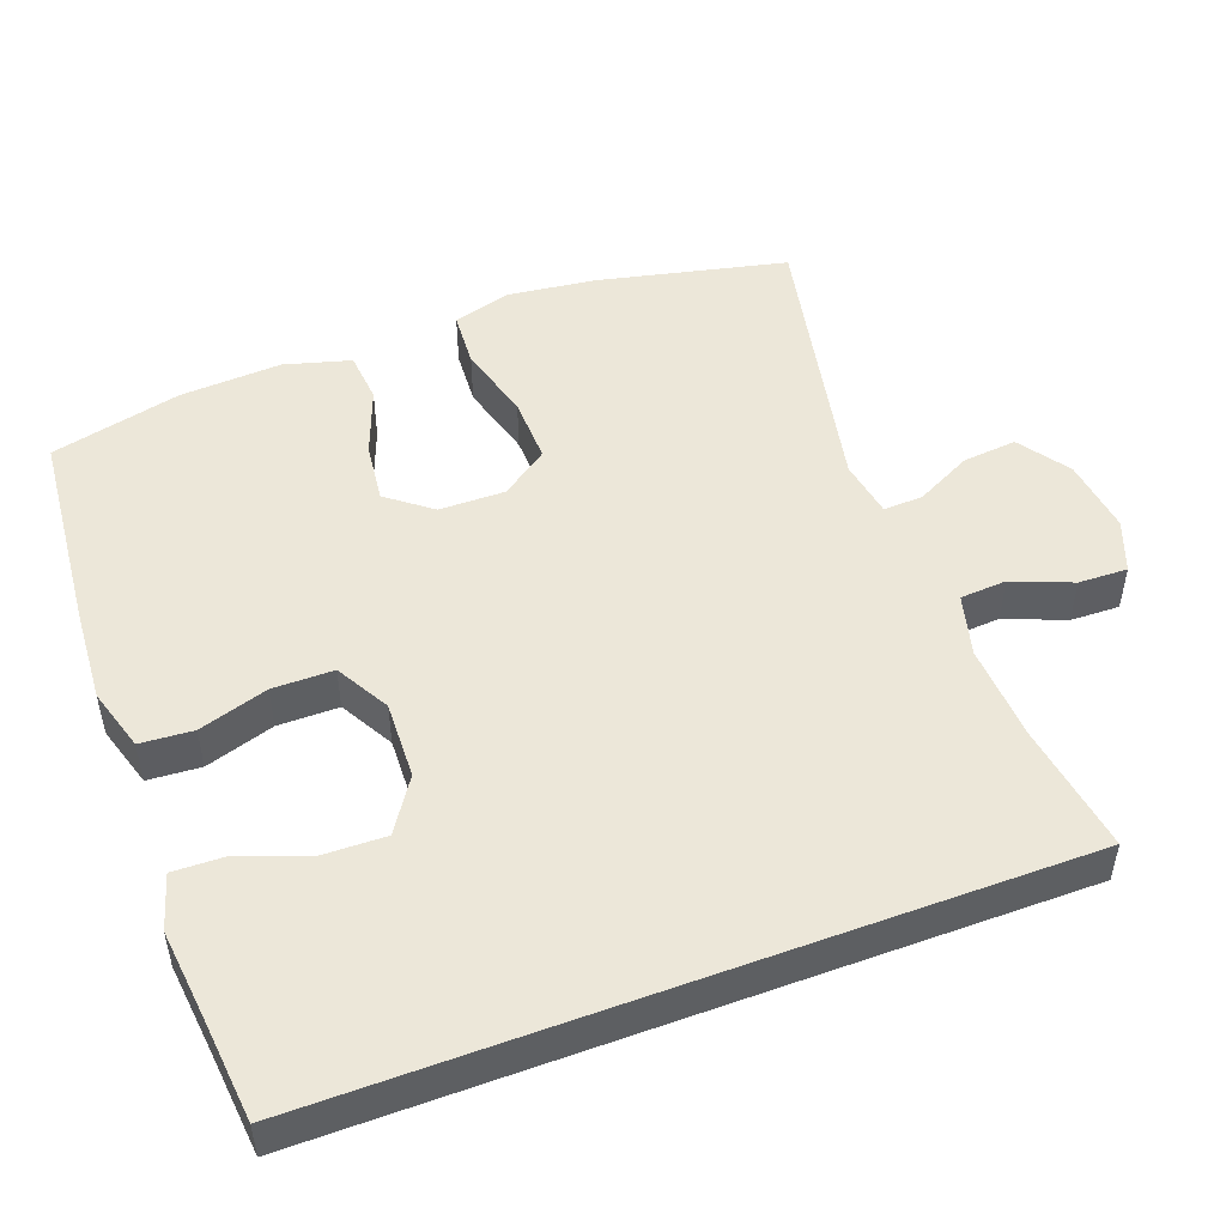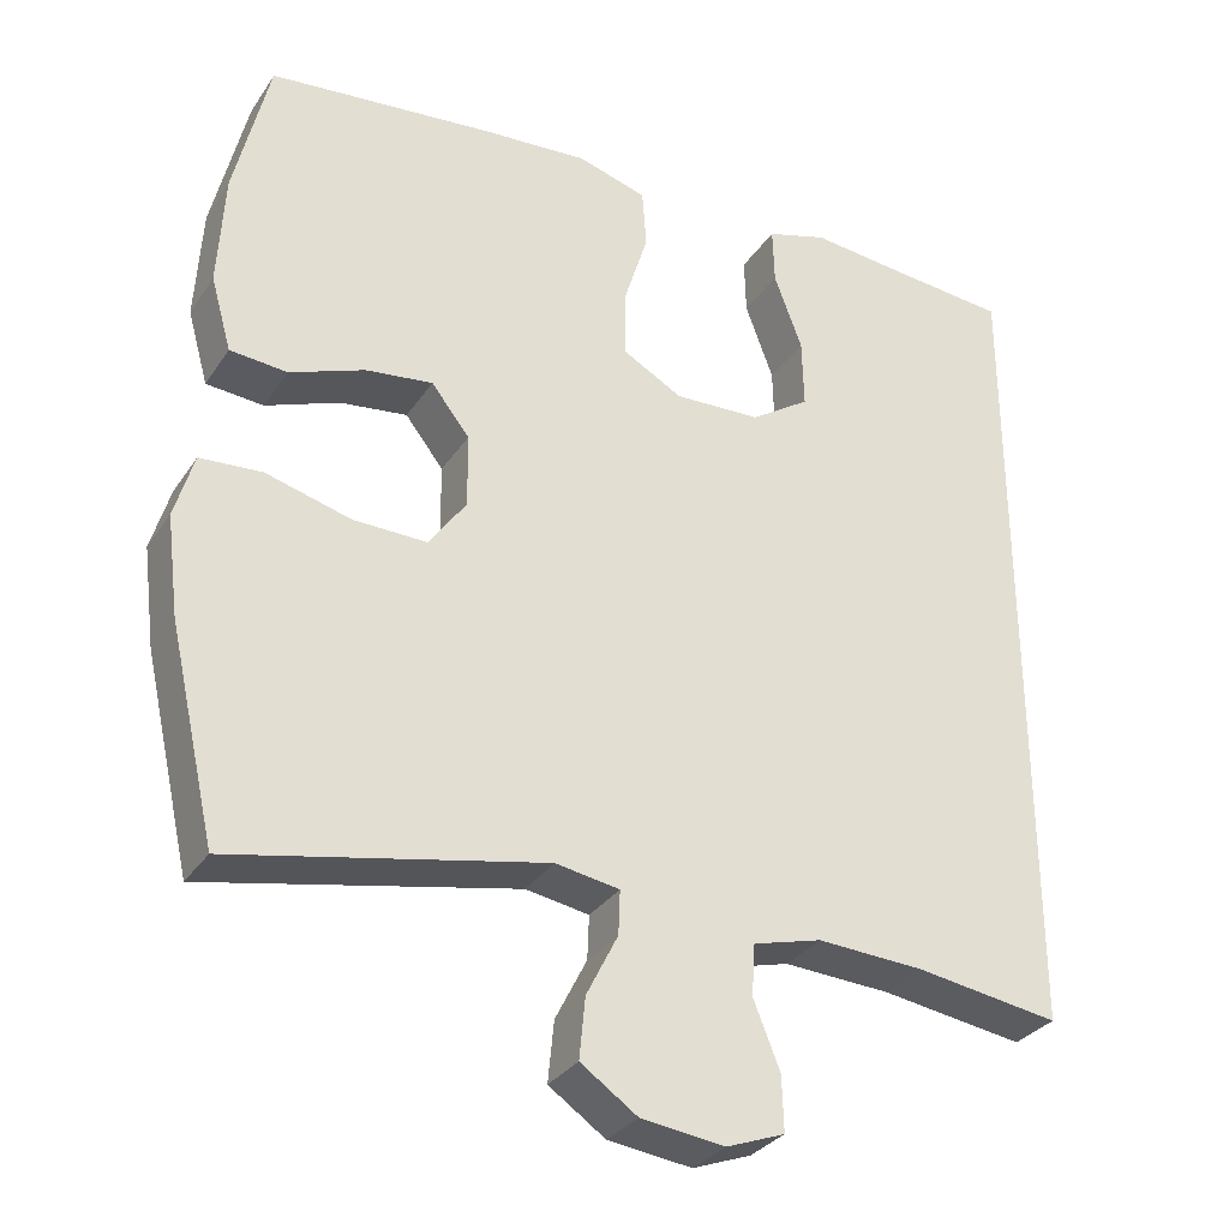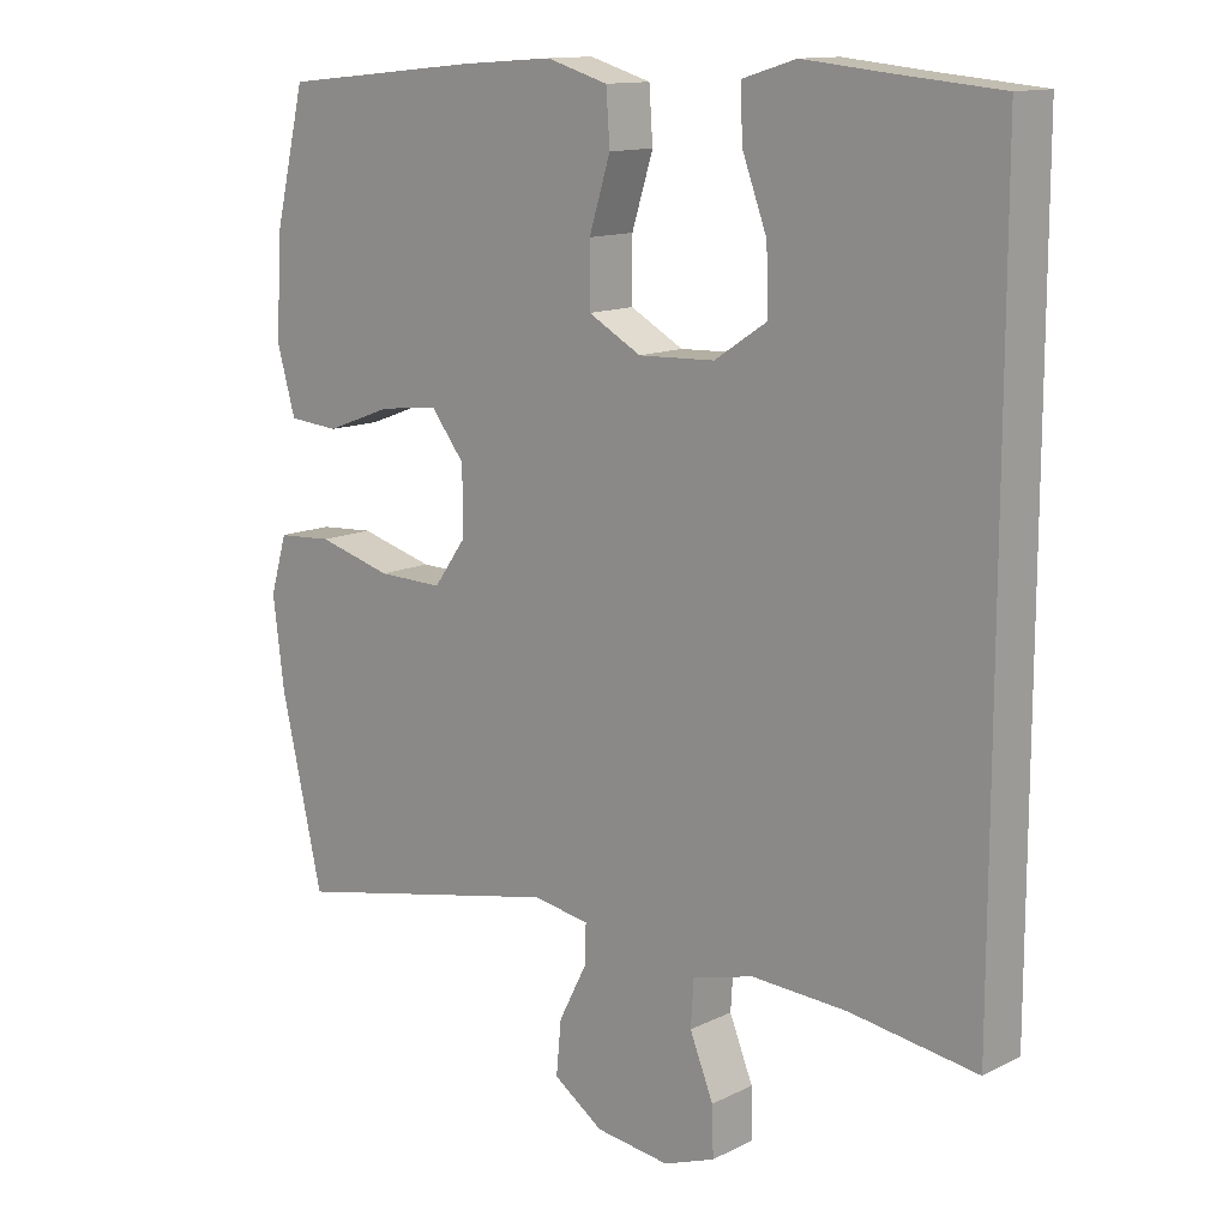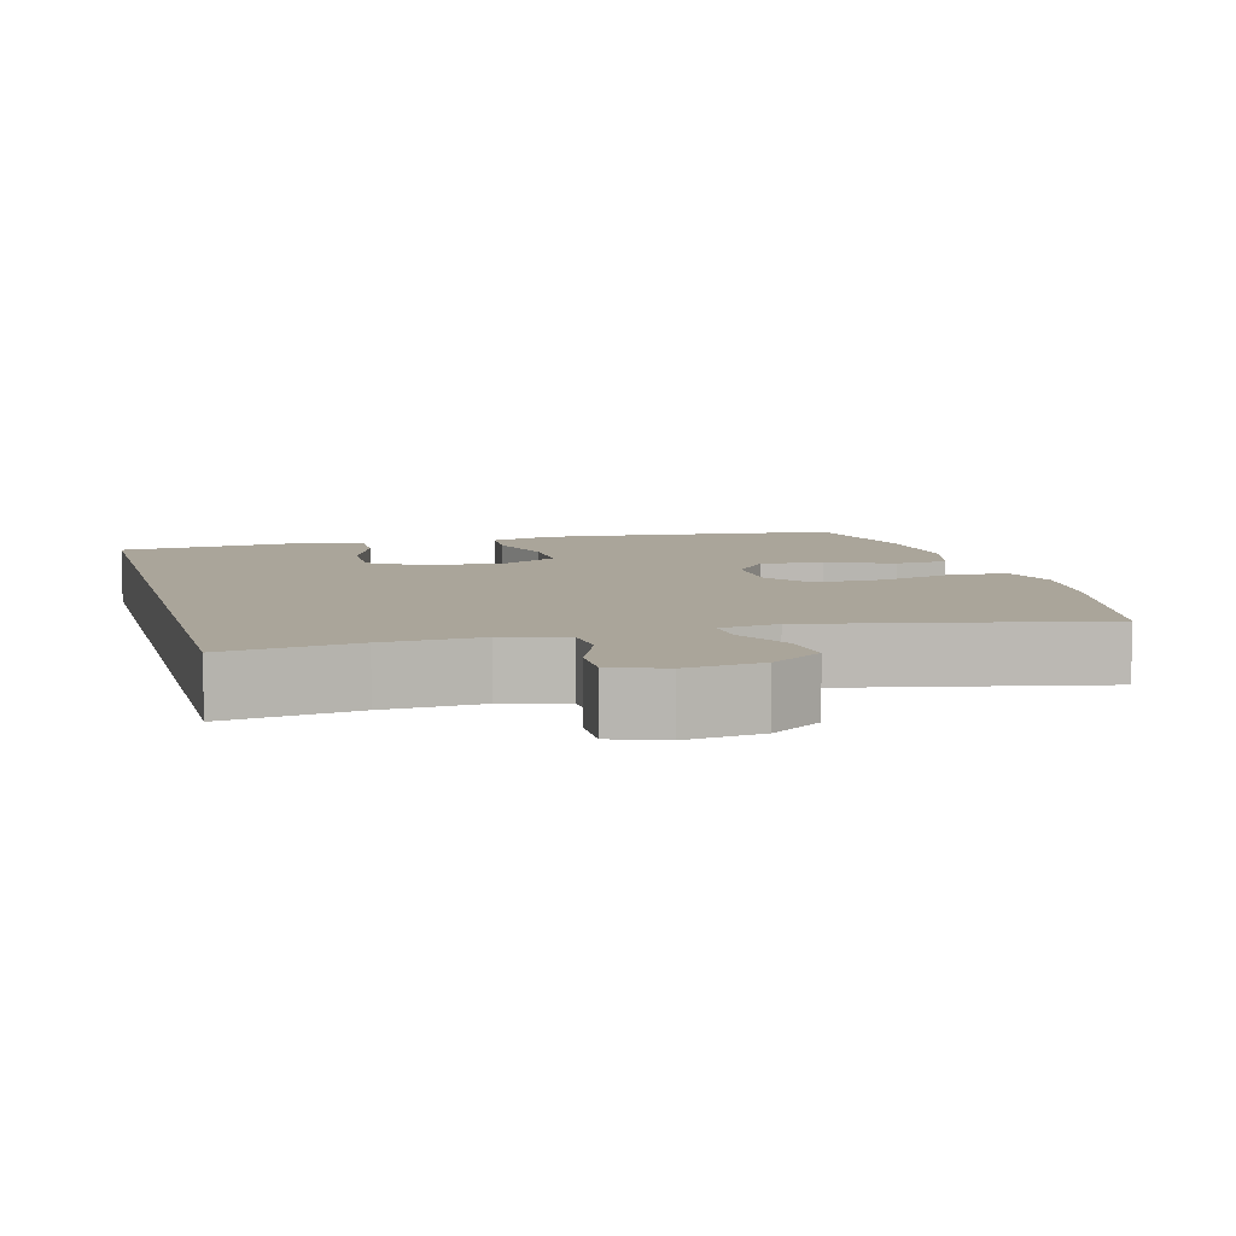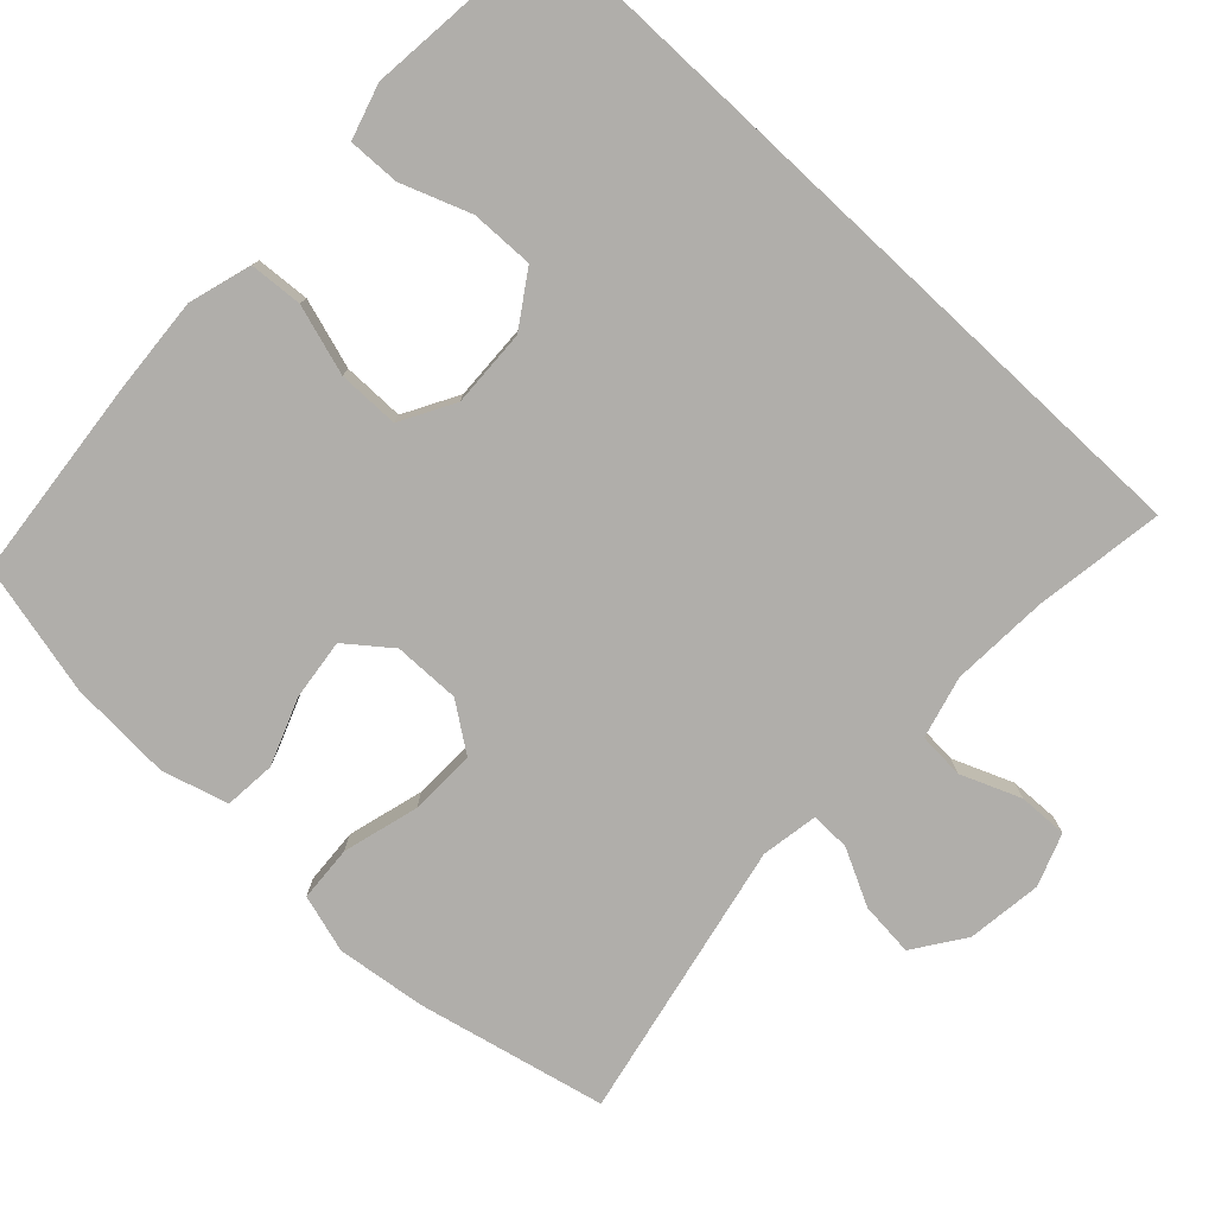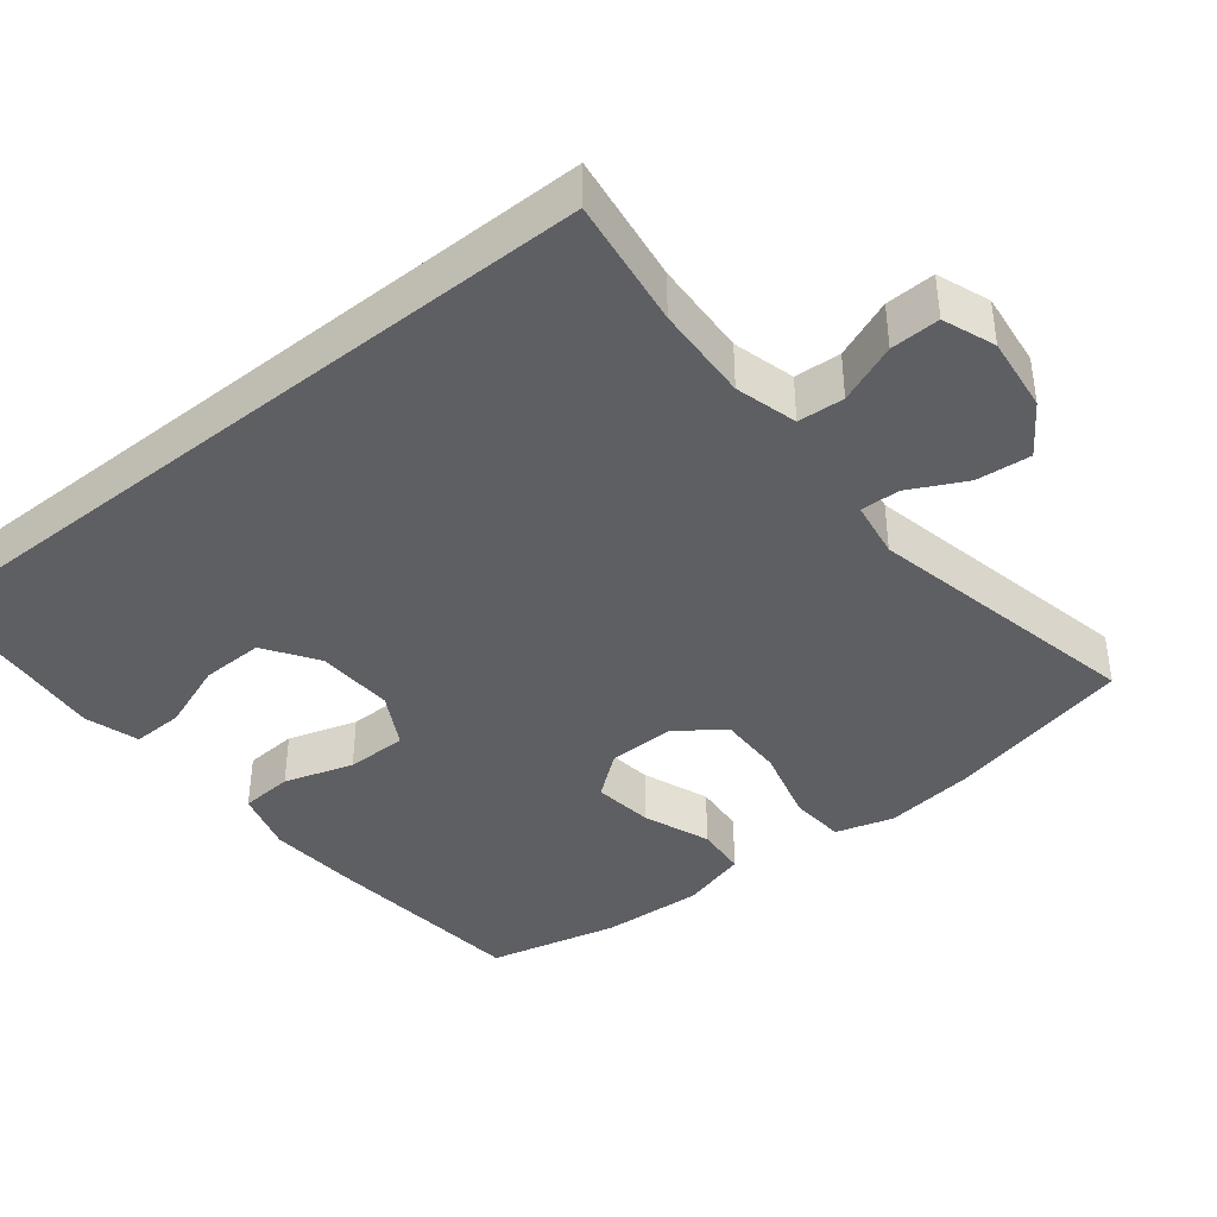
<metadata>
{"format":"obj","ext":"obj","renderer":"f3d","projection":"perspective","resolution":1024,"background":"white","views":[{"elev":49.9,"azim":69.5,"up":"+Y"},{"elev":-31.3,"azim":-28.0,"up":"+Z"},{"elev":13.0,"azim":41.7,"up":"+Z"},{"elev":7.6,"azim":164.9,"up":"+Y"},{"elev":-77.9,"azim":46.9,"up":"+Y"},{"elev":-40.3,"azim":128.8,"up":"+Y"}]}
</metadata>
<code>
v -0.5 0.07 0.5
v -0.228 0.07 0.527
v -0.1 0.07 0.536
v -0.016 0.07 0.511
v -0.011 0.07 0.44
v -0.04 0.07 0.347
v -0.04 0.07 0.265
v 0.032 0.07 0.225
v 0.136 0.07 0.229
v 0.207 0.07 0.276
v 0.205 0.07 0.36
v 0.171 0.07 0.452
v 0.169 0.07 0.521
v 0.242 0.07 0.543
v 0.359 0.07 0.531
v 0.5 0.07 0.518
v 0.5 0.07 -0.474
v 0.326 0.07 -0.448
v 0.197 0.07 -0.441
v 0.114 0.07 -0.463
v 0.11 0.07 -0.525
v 0.142 0.07 -0.605
v 0.144 0.07 -0.671
v 0.074 0.07 -0.697
v -0.027 0.07 -0.684
v -0.095 0.07 -0.637
v -0.088 0.07 -0.564
v -0.05 0.07 -0.489
v -0.048 0.07 -0.436
v -0.125 0.07 -0.423
v -0.5 0.07 -0.5
v -0.557 0.07 -0.248
v -0.572 0.07 -0.128
v -0.549 0.07 -0.05
v -0.474 0.07 -0.045
v -0.372 0.07 -0.073
v -0.283 0.07 -0.075
v -0.238 0.07 -0.012
v -0.239 0.07 0.077
v -0.285 0.07 0.136
v -0.366 0.07 0.126
v -0.456 0.07 0.092
v -0.525 0.07 0.098
v -0.55 0.07 0.187
v -0.542 0.07 0.324
v -0.5 0 0.5
v -0.228 0 0.527
v -0.1 0 0.536
v -0.016 0 0.511
v -0.011 0 0.44
v -0.04 0 0.347
v -0.04 0 0.265
v 0.032 0 0.225
v 0.136 0 0.229
v 0.207 0 0.276
v 0.205 0 0.36
v 0.171 0 0.452
v 0.169 0 0.521
v 0.242 0 0.543
v 0.359 0 0.531
v 0.5 0 0.518
v 0.5 0 -0.474
v 0.326 0 -0.448
v 0.197 0 -0.441
v 0.114 0 -0.463
v 0.11 0 -0.525
v 0.142 0 -0.605
v 0.144 0 -0.671
v 0.074 0 -0.697
v -0.027 0 -0.684
v -0.095 0 -0.637
v -0.088 0 -0.564
v -0.05 0 -0.489
v -0.048 0 -0.436
v -0.125 0 -0.423
v -0.5 0 -0.5
v -0.557 0 -0.248
v -0.572 0 -0.128
v -0.549 0 -0.05
v -0.474 0 -0.045
v -0.372 0 -0.073
v -0.283 0 -0.075
v -0.238 0 -0.012
v -0.239 0 0.077
v -0.285 0 0.136
v -0.366 0 0.126
v -0.456 0 0.092
v -0.525 0 0.098
v -0.55 0 0.187
v -0.542 0 0.324
f 4 5 6
f 3 4 6
f 2 3 6
f 1 2 6
f 45 1 6
f 44 45 6
f 43 44 6
f 42 43 6
f 41 42 6
f 40 41 6 7
f 39 40 7 8
f 38 39 8 9
f 37 38 9
f 34 35 36
f 33 34 36
f 32 33 36
f 31 32 36
f 30 31 36
f 29 30 36 37
f 26 27 28
f 25 26 28
f 24 25 28
f 23 24 28
f 22 23 28
f 21 22 28
f 20 21 28 29
f 37 9 10
f 29 37 10
f 20 29 10
f 19 20 10
f 15 16 17 18
f 13 14 15
f 12 13 15
f 11 12 15
f 10 11 15 18
f 10 18 19
f 51 50 49
f 51 49 48
f 51 48 47
f 51 47 46
f 51 46 90
f 51 90 89
f 51 89 88
f 51 88 87
f 51 87 86
f 52 51 86 85
f 53 52 85 84
f 54 53 84 83
f 54 83 82
f 81 80 79
f 81 79 78
f 81 78 77
f 81 77 76
f 81 76 75
f 82 81 75 74
f 73 72 71
f 73 71 70
f 73 70 69
f 73 69 68
f 73 68 67
f 73 67 66
f 74 73 66 65
f 55 54 82
f 55 82 74
f 55 74 65
f 55 65 64
f 63 62 61 60
f 60 59 58
f 60 58 57
f 60 57 56
f 63 60 56 55
f 64 63 55
f 1 46 47 2
f 2 47 48 3
f 3 48 49 4
f 4 49 50 5
f 5 50 51 6
f 6 51 52 7
f 7 52 53 8
f 8 53 54 9
f 9 54 55 10
f 10 55 56 11
f 11 56 57 12
f 12 57 58 13
f 13 58 59 14
f 14 59 60 15
f 15 60 61 16
f 16 61 62 17
f 17 62 63 18
f 18 63 64 19
f 19 64 65 20
f 20 65 66 21
f 21 66 67 22
f 22 67 68 23
f 23 68 69 24
f 24 69 70 25
f 25 70 71 26
f 26 71 72 27
f 27 72 73 28
f 28 73 74 29
f 29 74 75 30
f 30 75 76 31
f 31 76 77 32
f 32 77 78 33
f 33 78 79 34
f 34 79 80 35
f 35 80 81 36
f 36 81 82 37
f 37 82 83 38
f 38 83 84 39
f 39 84 85 40
f 40 85 86 41
f 41 86 87 42
f 42 87 88 43
f 43 88 89 44
f 44 89 90 45
f 45 90 46 1

</code>
